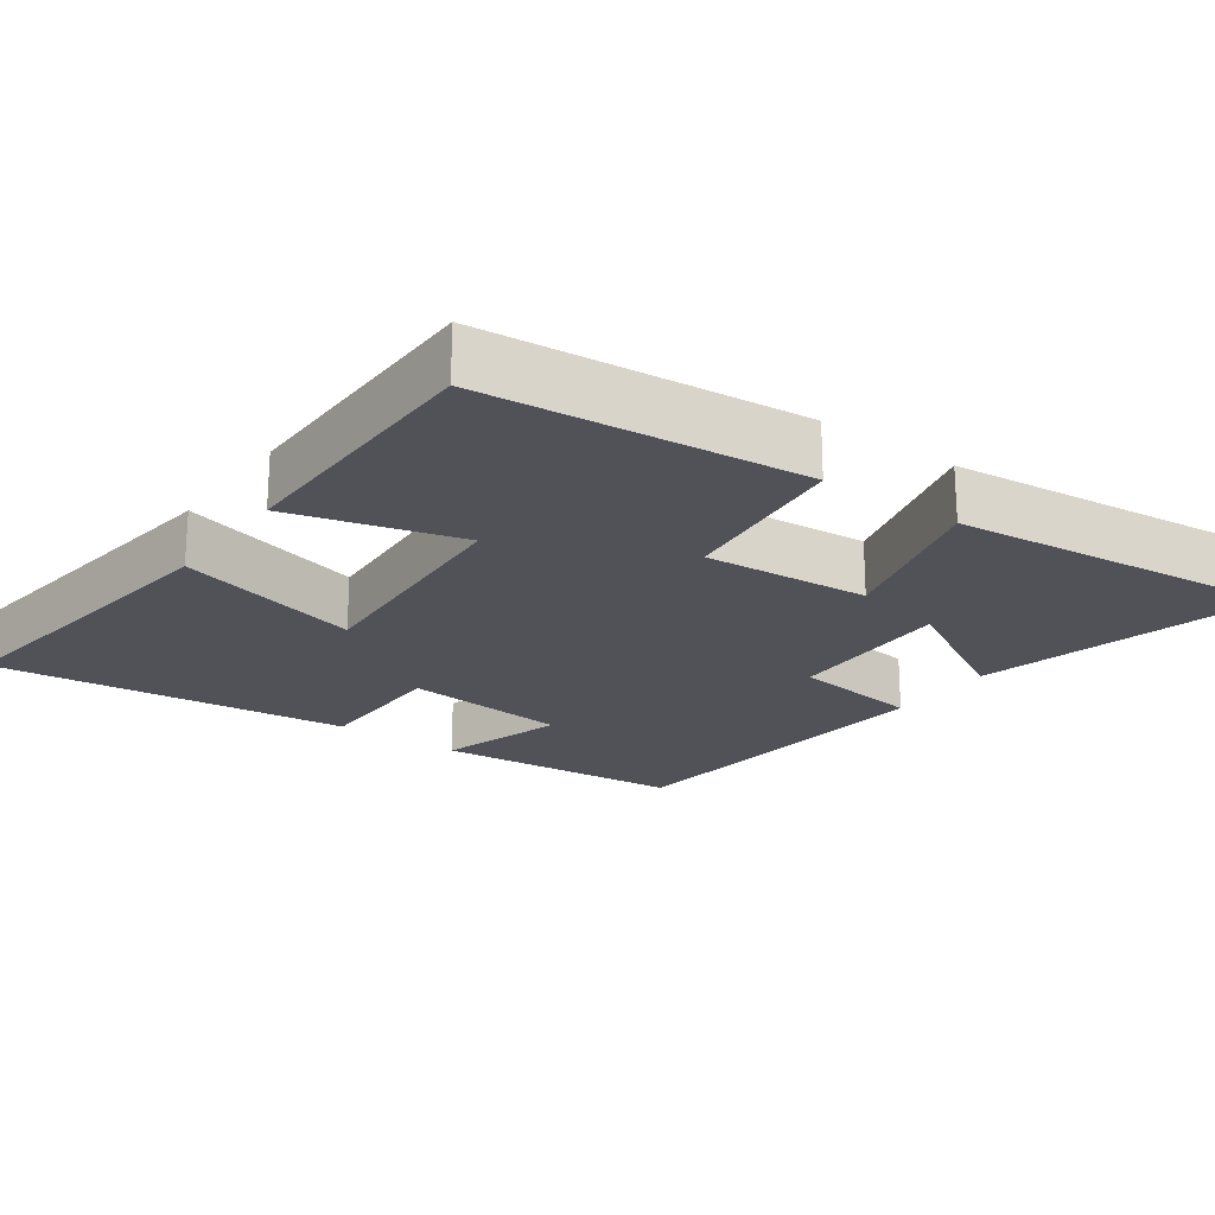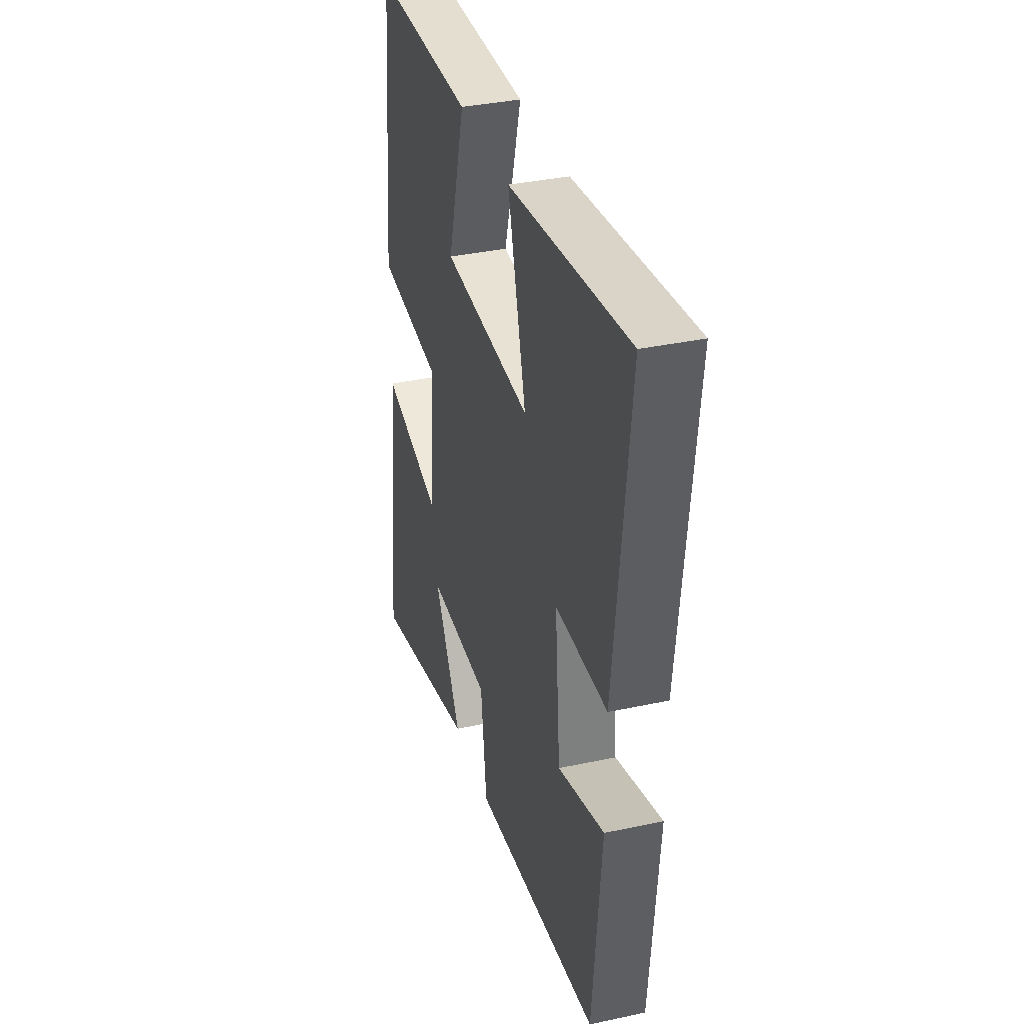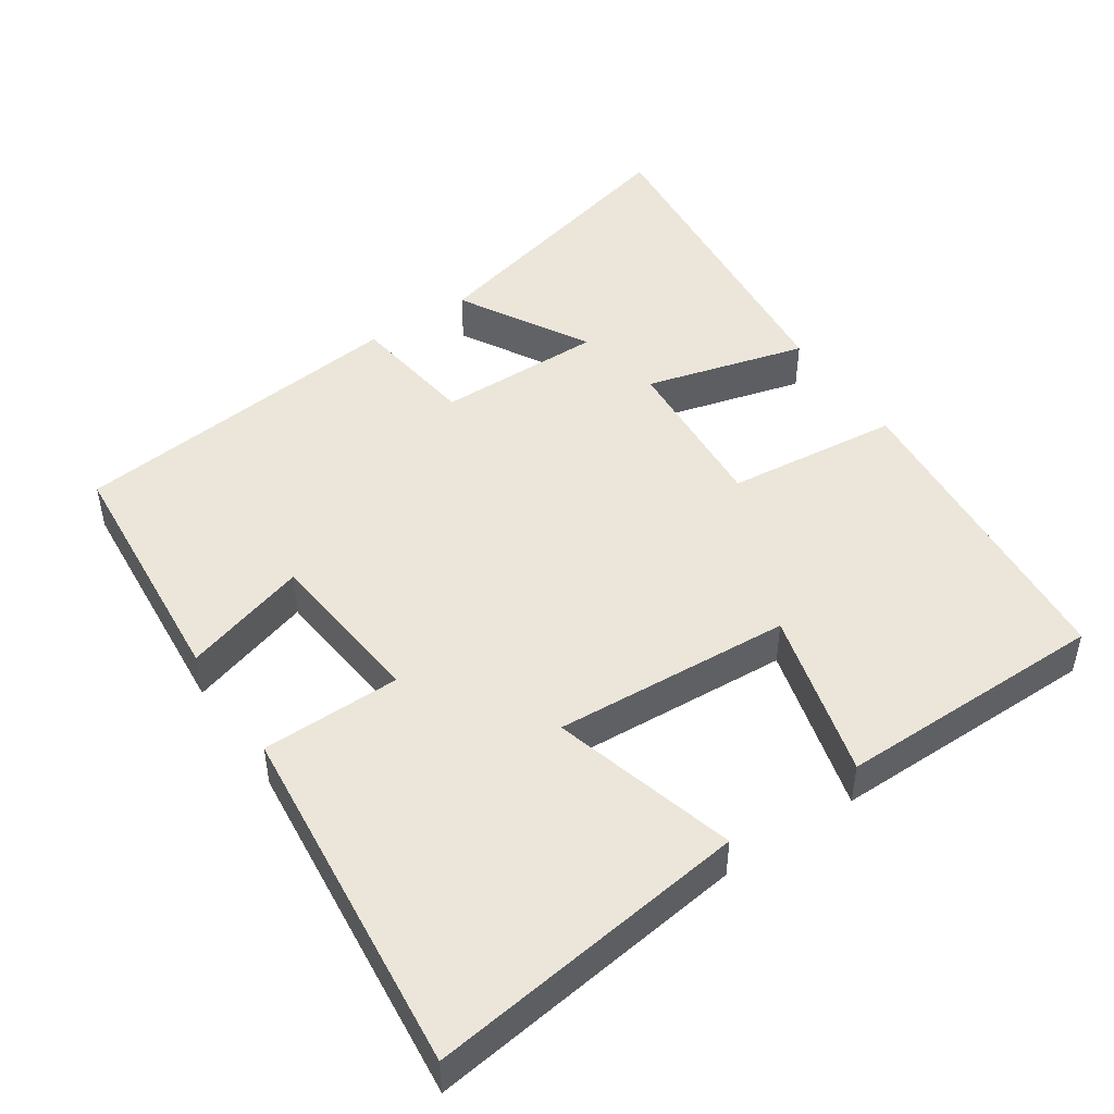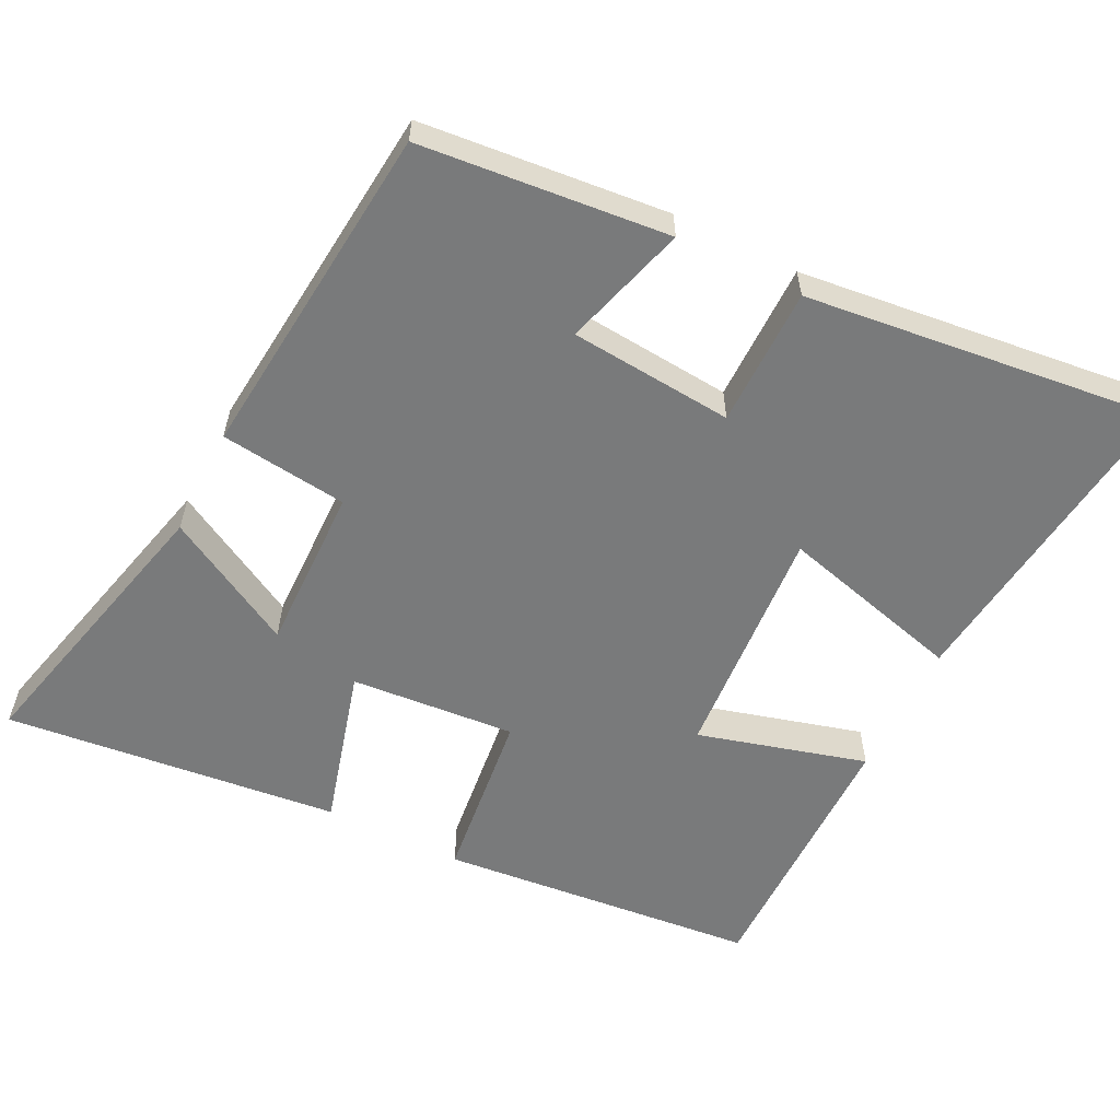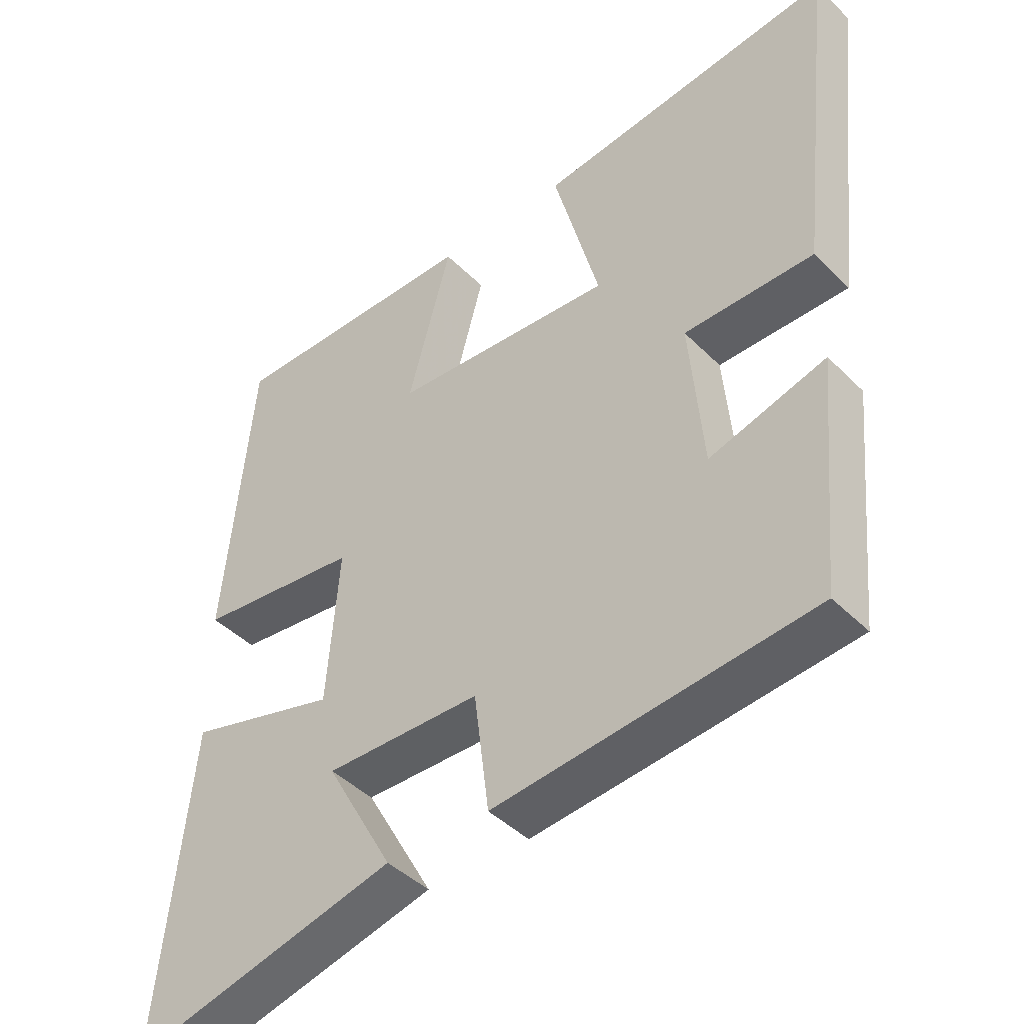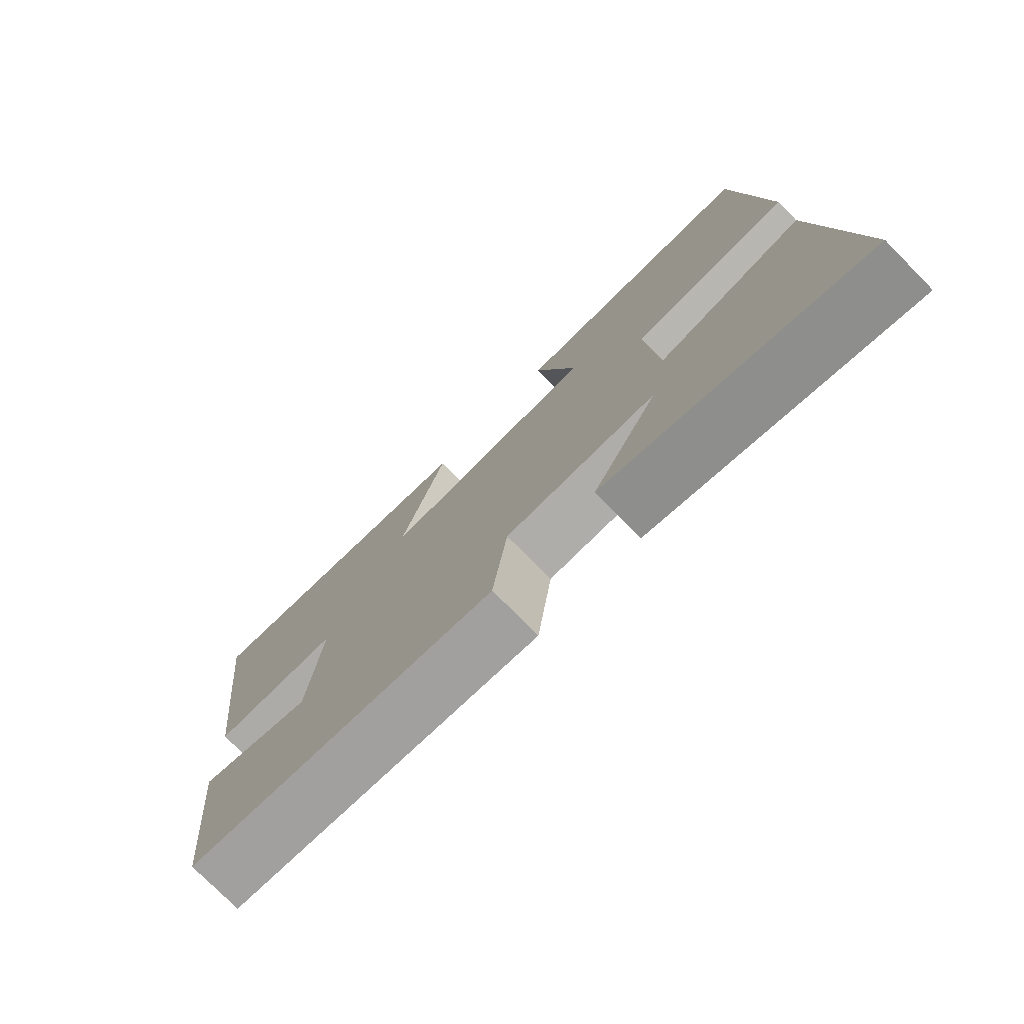
<metadata>
{"format":"obj","ext":"obj","renderer":"f3d","projection":"perspective","resolution":1024,"background":"white","views":[{"elev":-21.6,"azim":54.2,"up":"+Y"},{"elev":35.7,"azim":-105.9,"up":"+Z"},{"elev":47.5,"azim":-34.4,"up":"+Y"},{"elev":-58.0,"azim":-116.4,"up":"+Y"},{"elev":-43.2,"azim":-139.4,"up":"+Z"},{"elev":-76.6,"azim":44.7,"up":"+Z"}]}
</metadata>
<code>
v -0.555 0.07 0.555
v -0.111 0.07 0.5
v -0.179 0.07 0.245
v 0.149 0.07 0.267
v 0.085 0.07 0.5
v 0.458 0.07 0.5
v 0.5 0.07 0.059
v 0.26 0.07 0.032
v 0.278 0.07 -0.196
v 0.5 0.07 -0.135
v 0.549 0.07 -0.598
v 0.154 0.07 -0.5
v 0.254 0.07 -0.32
v 0.024 0.07 -0.324
v 0.002 0.07 -0.5
v -0.468 0.07 -0.453
v -0.5 0.07 -0.111
v -0.328 0.07 -0.162
v -0.308 0.07 0.064
v -0.5 0.07 0.065
v -0.555 0 0.555
v -0.111 0 0.5
v -0.179 0 0.245
v 0.149 0 0.267
v 0.085 0 0.5
v 0.458 0 0.5
v 0.5 0 0.059
v 0.26 0 0.032
v 0.278 0 -0.196
v 0.5 0 -0.135
v 0.549 0 -0.598
v 0.154 0 -0.5
v 0.254 0 -0.32
v 0.024 0 -0.324
v 0.002 0 -0.5
v -0.468 0 -0.453
v -0.5 0 -0.111
v -0.328 0 -0.162
v -0.308 0 0.064
v -0.5 0 0.065
f 19 20 1 2
f 18 19 2 3
f 15 16 17 18
f 14 15 18 3
f 13 14 3 4
f 10 11 12 13
f 9 10 13
f 8 9 13 4
f 6 7 8
f 4 5 6 8
f 22 21 40 39
f 23 22 39 38
f 38 37 36 35
f 23 38 35 34
f 24 23 34 33
f 33 32 31 30
f 33 30 29
f 24 33 29 28
f 28 27 26
f 28 26 25 24
f 1 21 22 2
f 2 22 23 3
f 3 23 24 4
f 4 24 25 5
f 5 25 26 6
f 6 26 27 7
f 7 27 28 8
f 8 28 29 9
f 9 29 30 10
f 10 30 31 11
f 11 31 32 12
f 12 32 33 13
f 13 33 34 14
f 14 34 35 15
f 15 35 36 16
f 16 36 37 17
f 17 37 38 18
f 18 38 39 19
f 19 39 40 20
f 20 40 21 1

</code>
